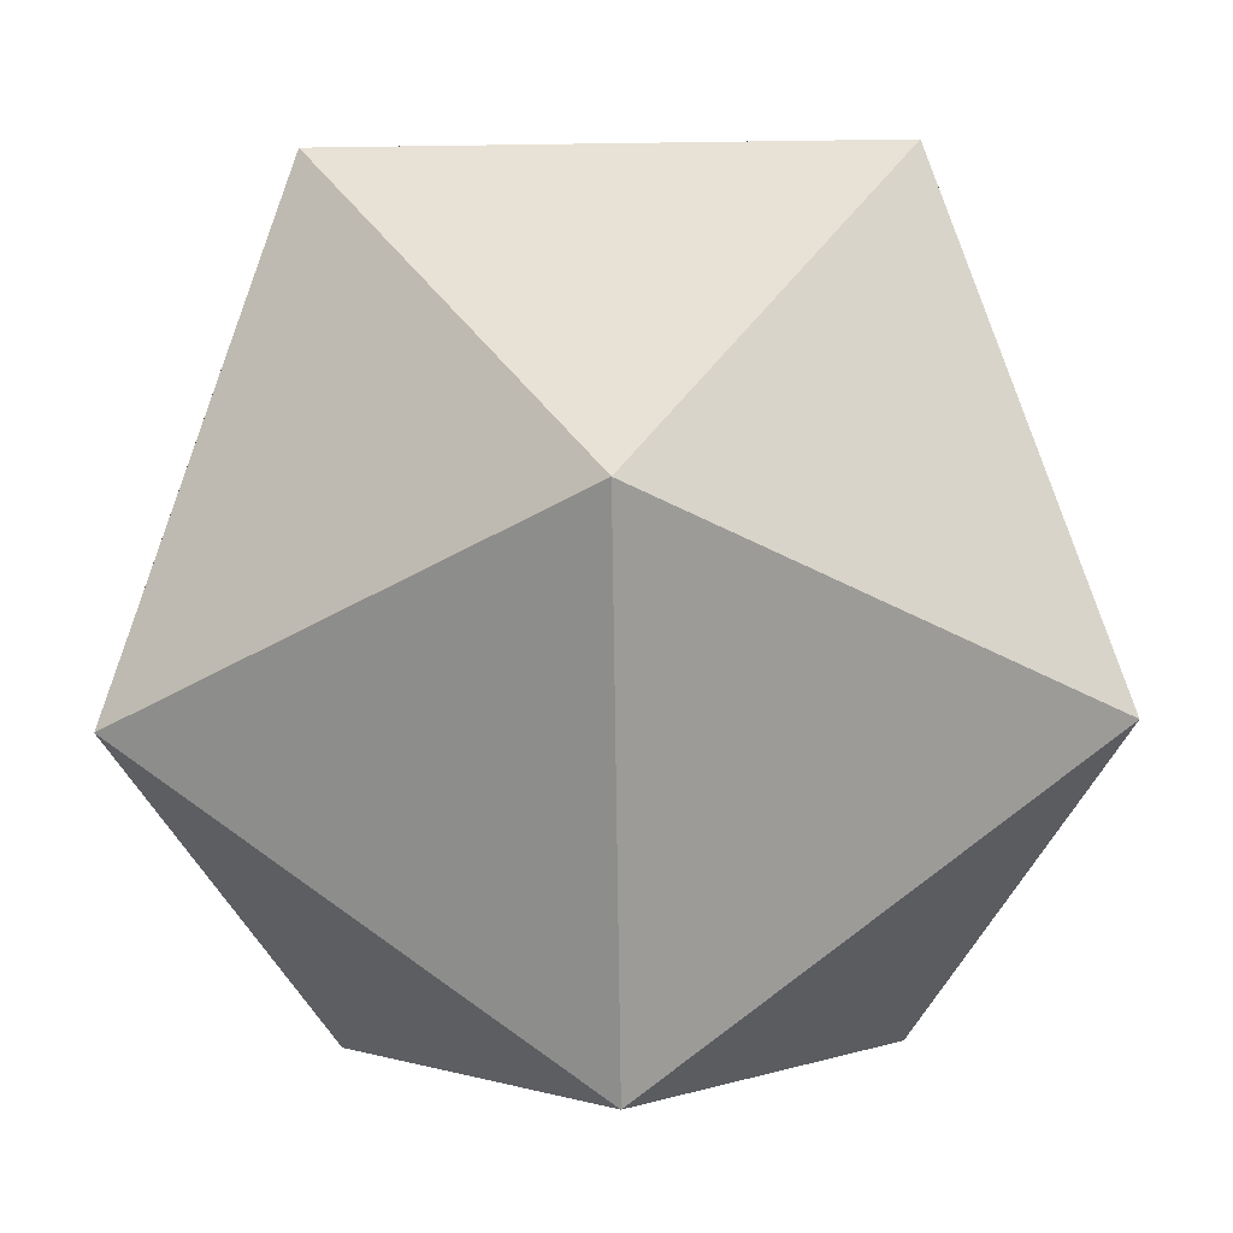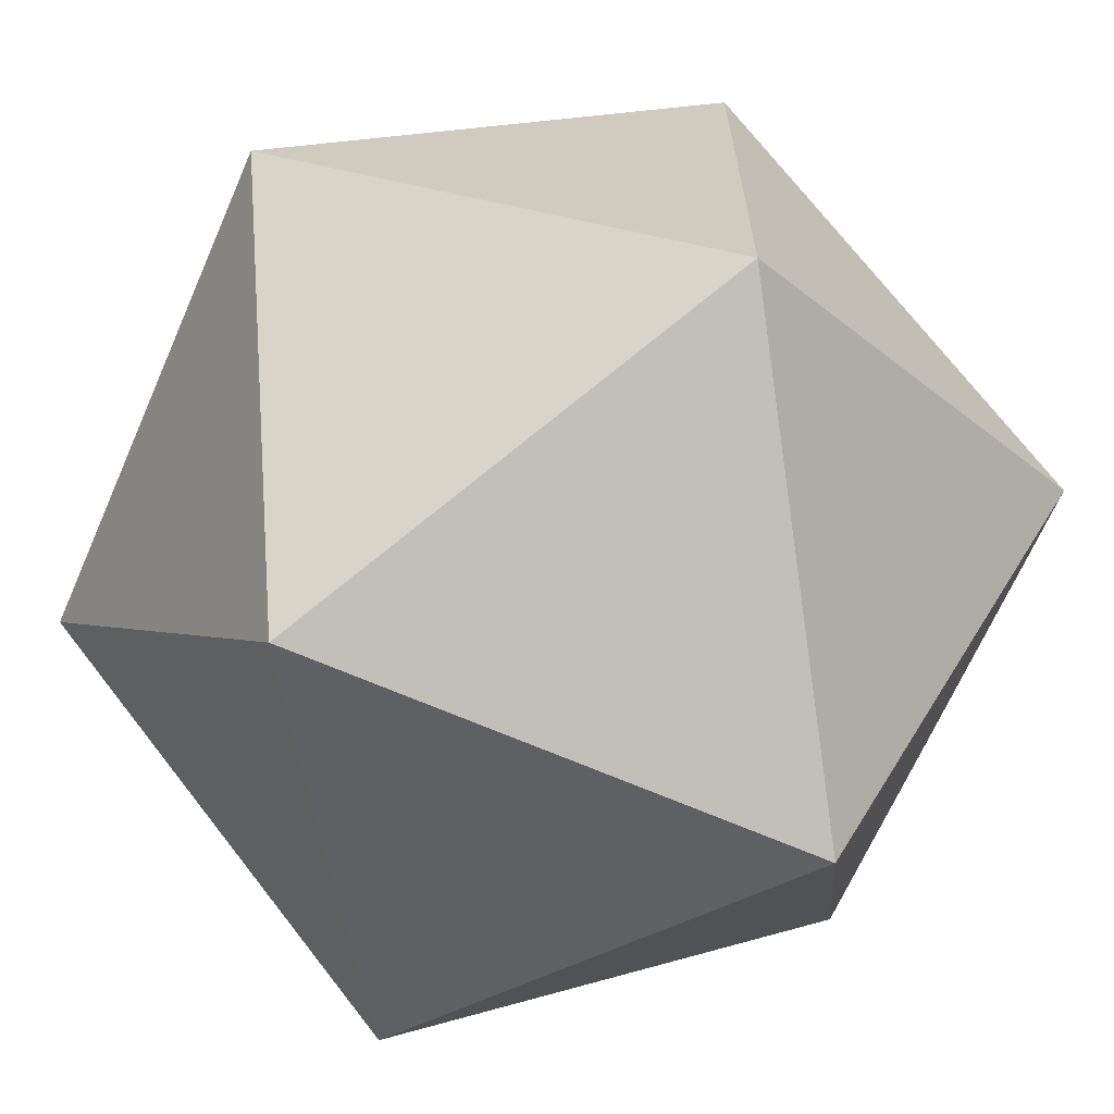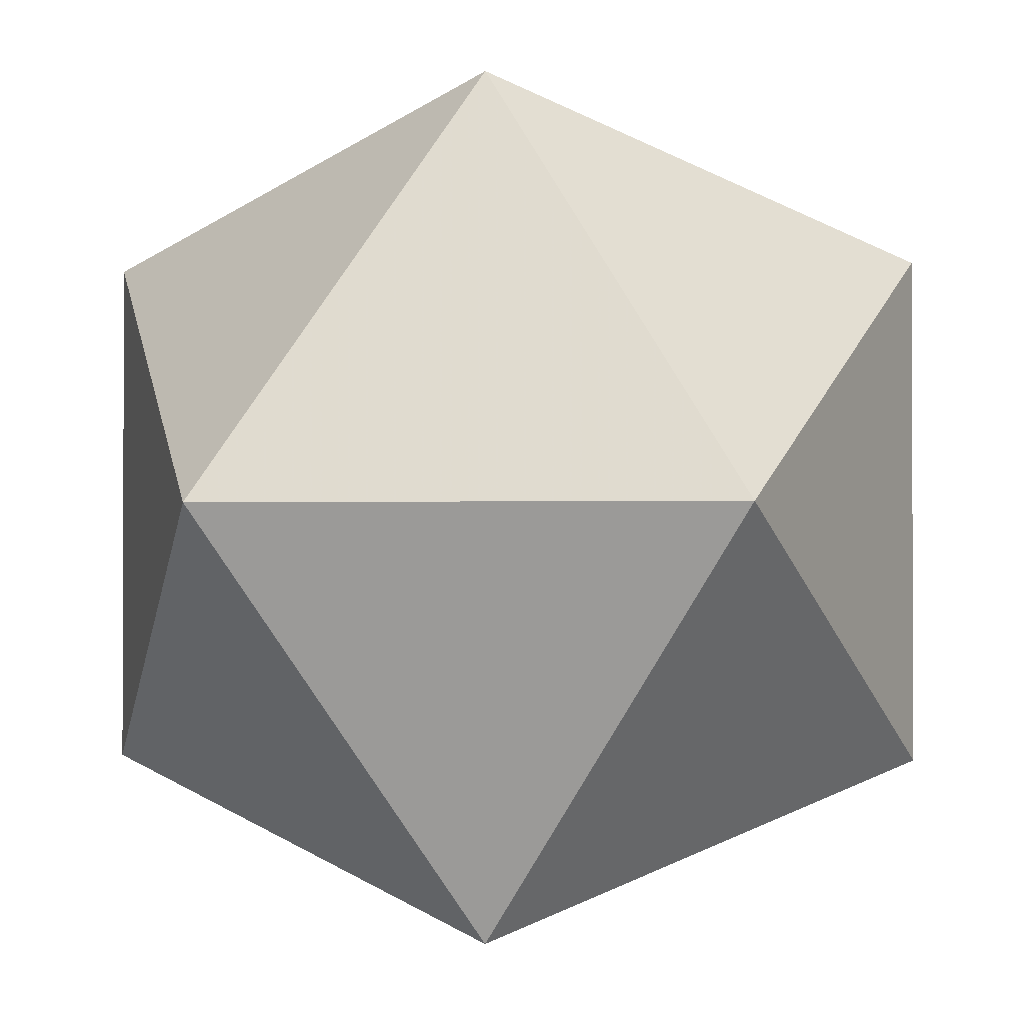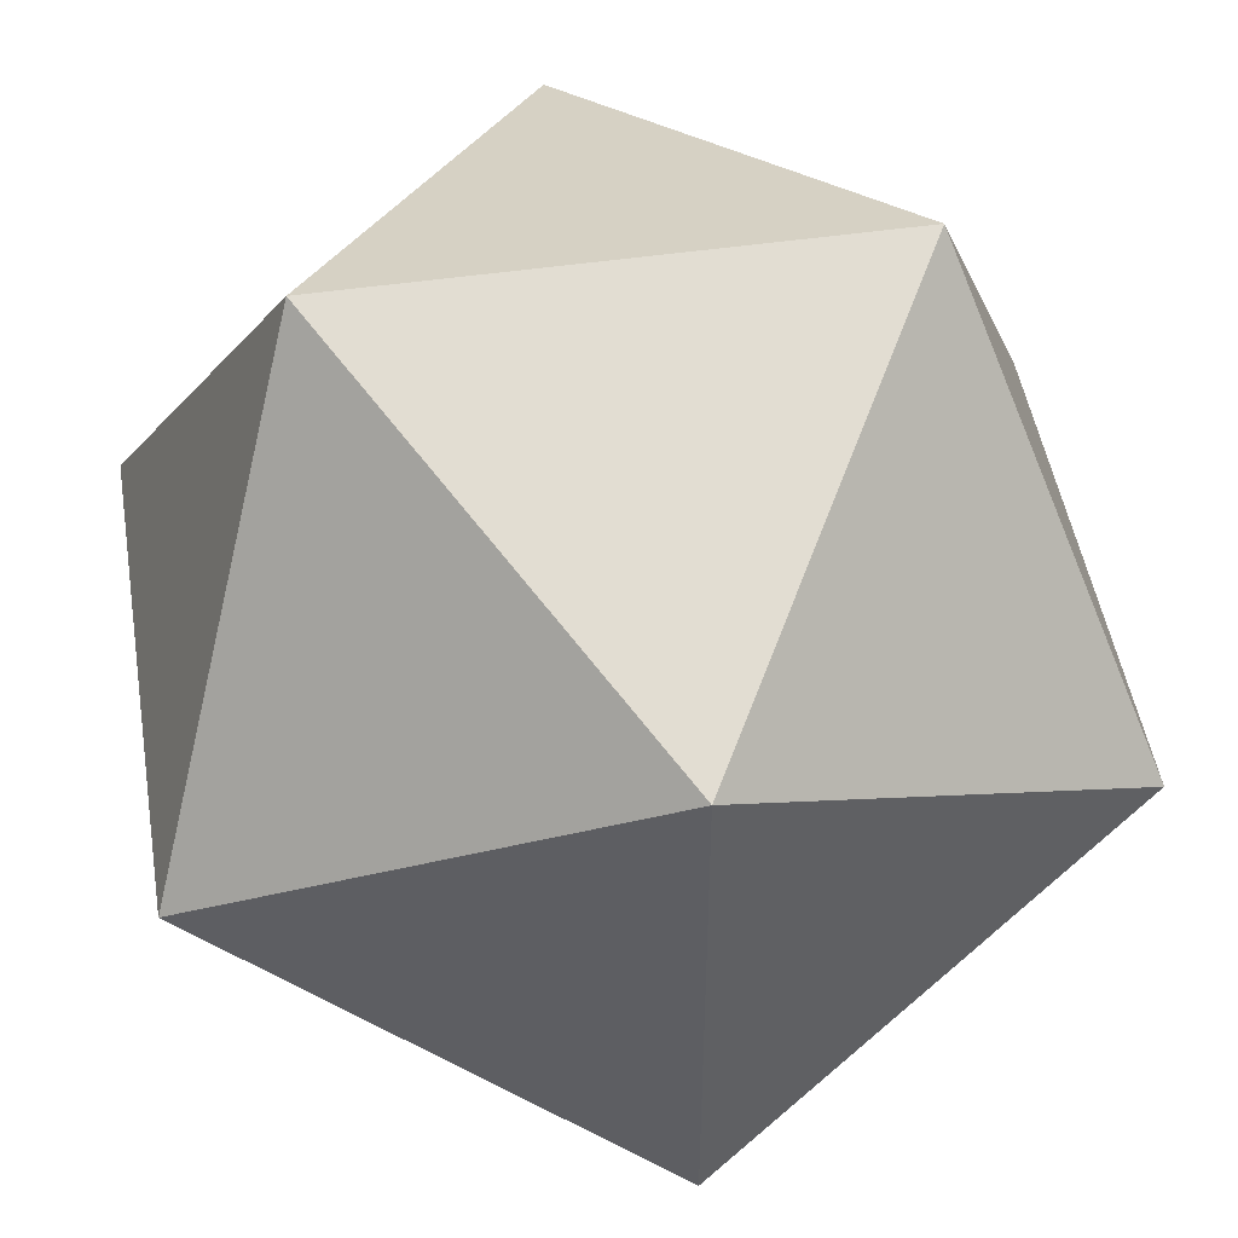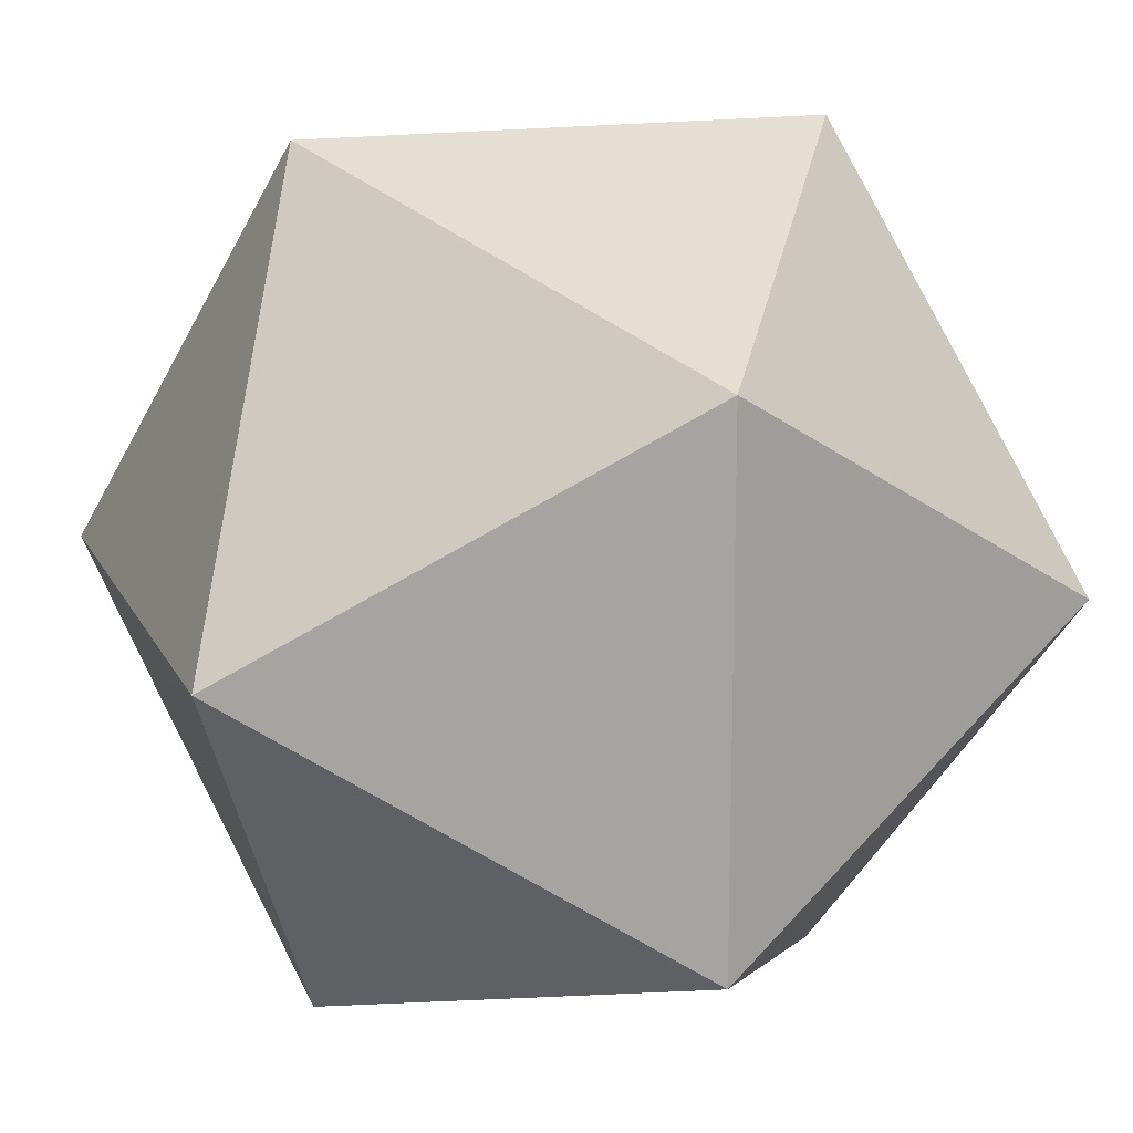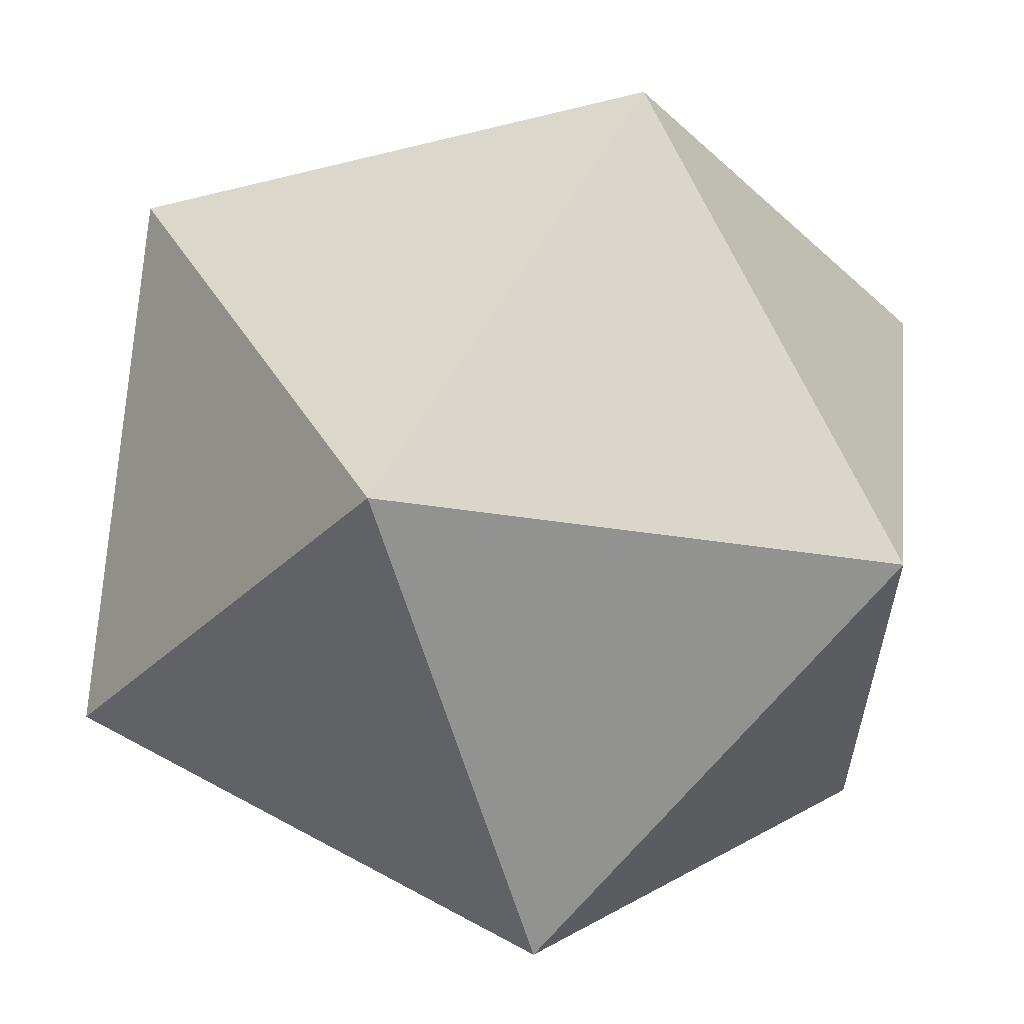
<metadata>
{"format":"obj","ext":"obj","renderer":"f3d","projection":"perspective","resolution":1024,"background":"white","views":[{"elev":-70.2,"azim":-179.2,"up":"+Z"},{"elev":-66.7,"azim":-23.6,"up":"+Y"},{"elev":-1.3,"azim":95.7,"up":"+Y"},{"elev":48.2,"azim":170.7,"up":"+Y"},{"elev":16.3,"azim":160.9,"up":"+Y"},{"elev":60.2,"azim":119.3,"up":"+Y"}]}
</metadata>
<code>
v  0  -5.257  8.507
v  8.507  0  5.257
v  8.507  0  -5.257
v  -8.507  0  -5.257
v  -8.507  0  5.257
v  -5.257  8.507  0
v  5.257  8.507  0
v  5.257  -8.507  0
v  -5.257  -8.507  0
v  0  -5.257  -8.507
v  0  5.257  -8.507
v  0  5.257  8.507
f 2 3 7
f 2 8 3
f 4 5 6
f 5 4 9
f 7 6 12
f 6 7 11
f 10 11 3
f 11 10 4
f 8 9 10
f 9 8 1
f 12 1 2
f 1 12 5
f 7 3 11
f 2 7 12
f 4 6 11
f 6 5 12
f 3 8 10
f 8 2 1
f 4 10 9
f 5 9 1

</code>
